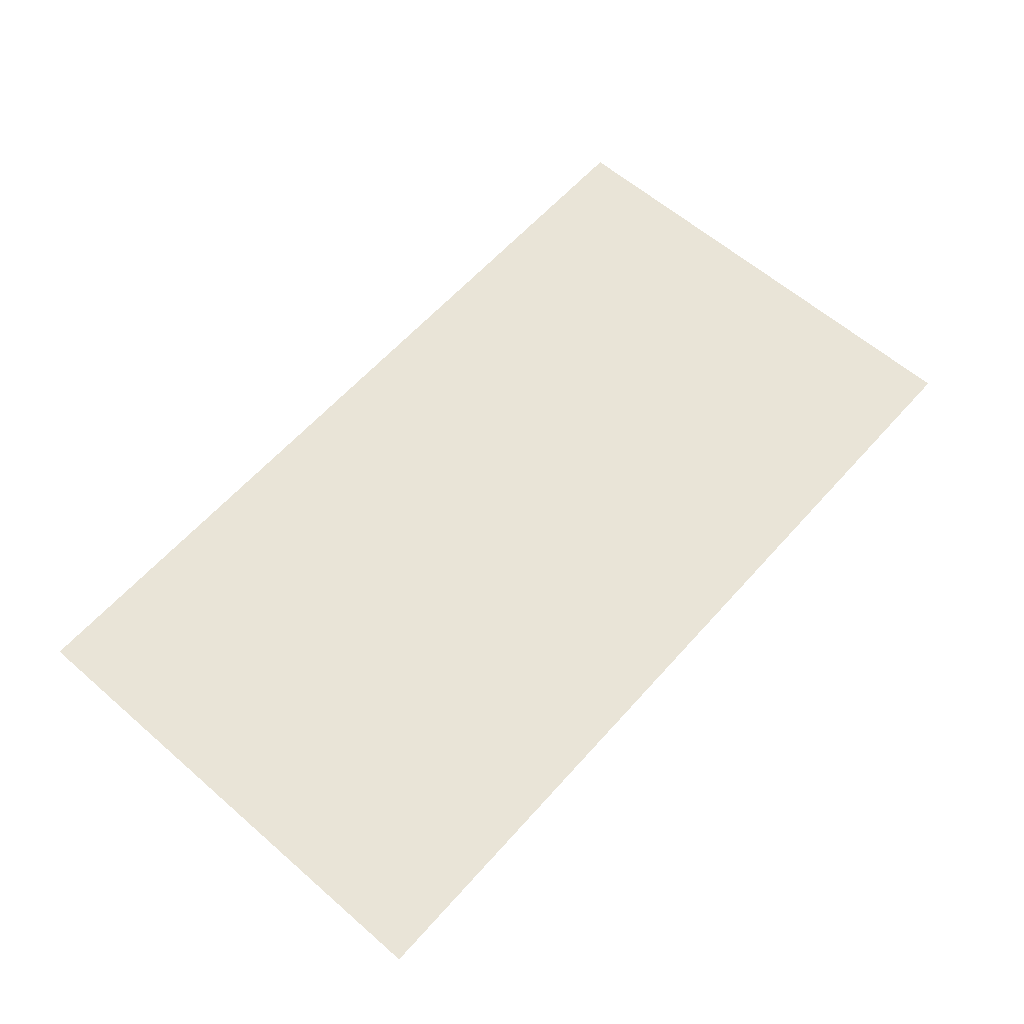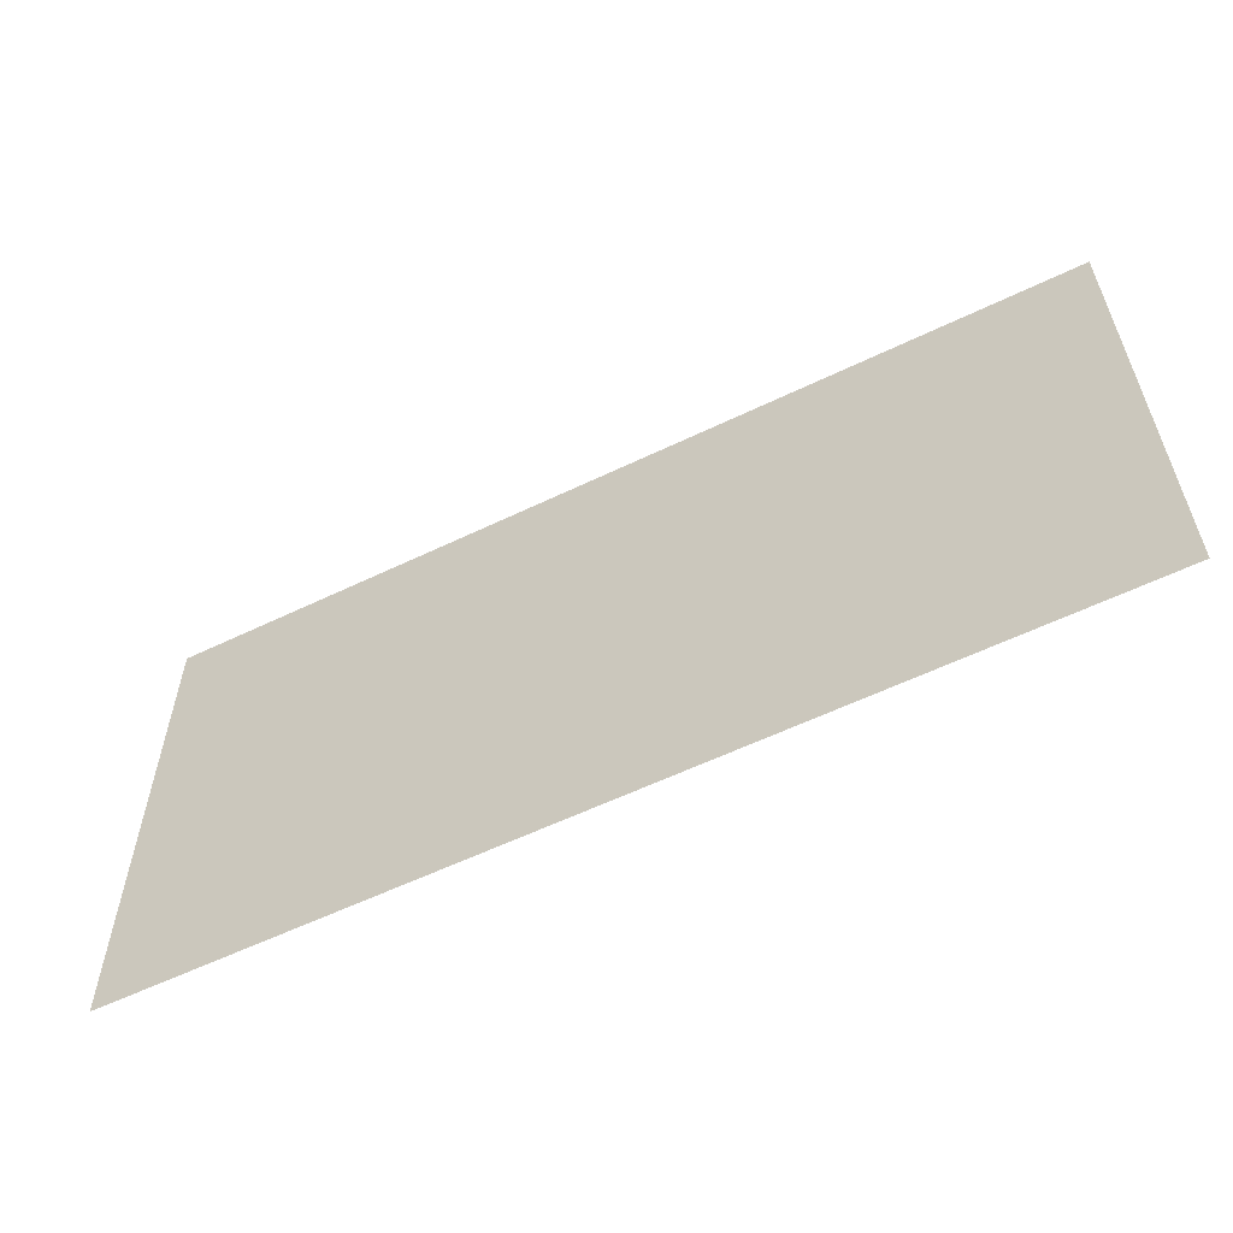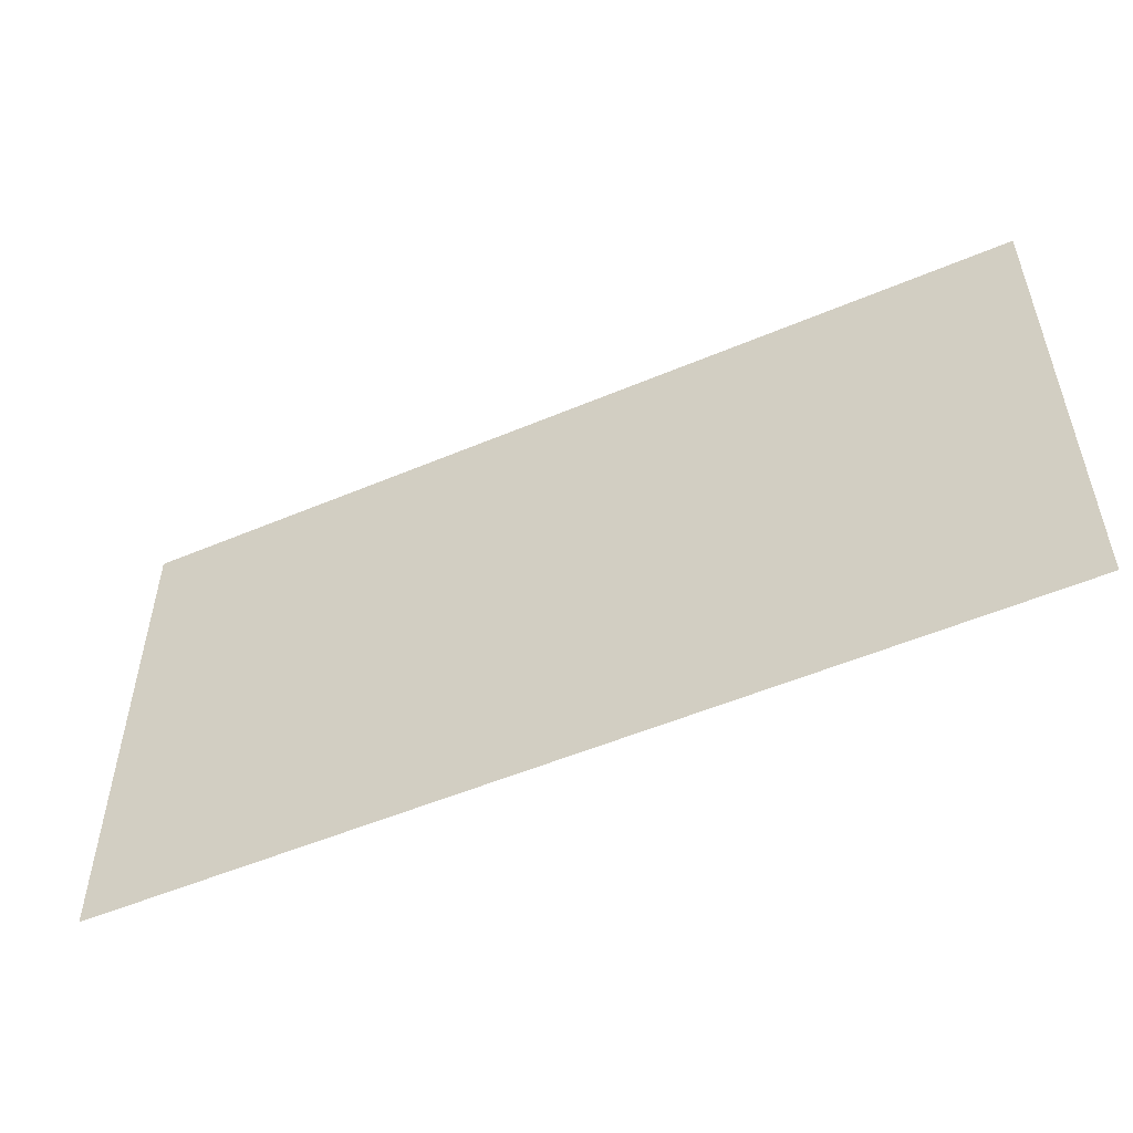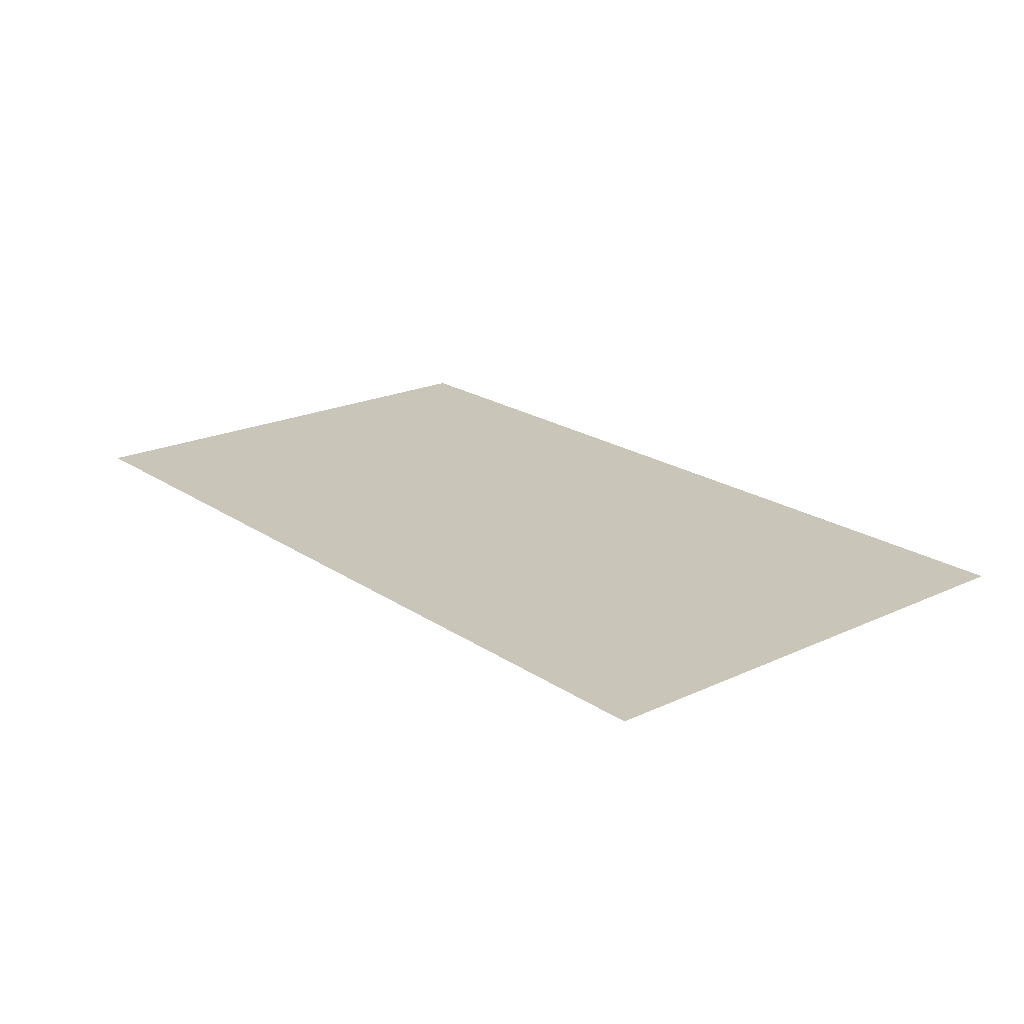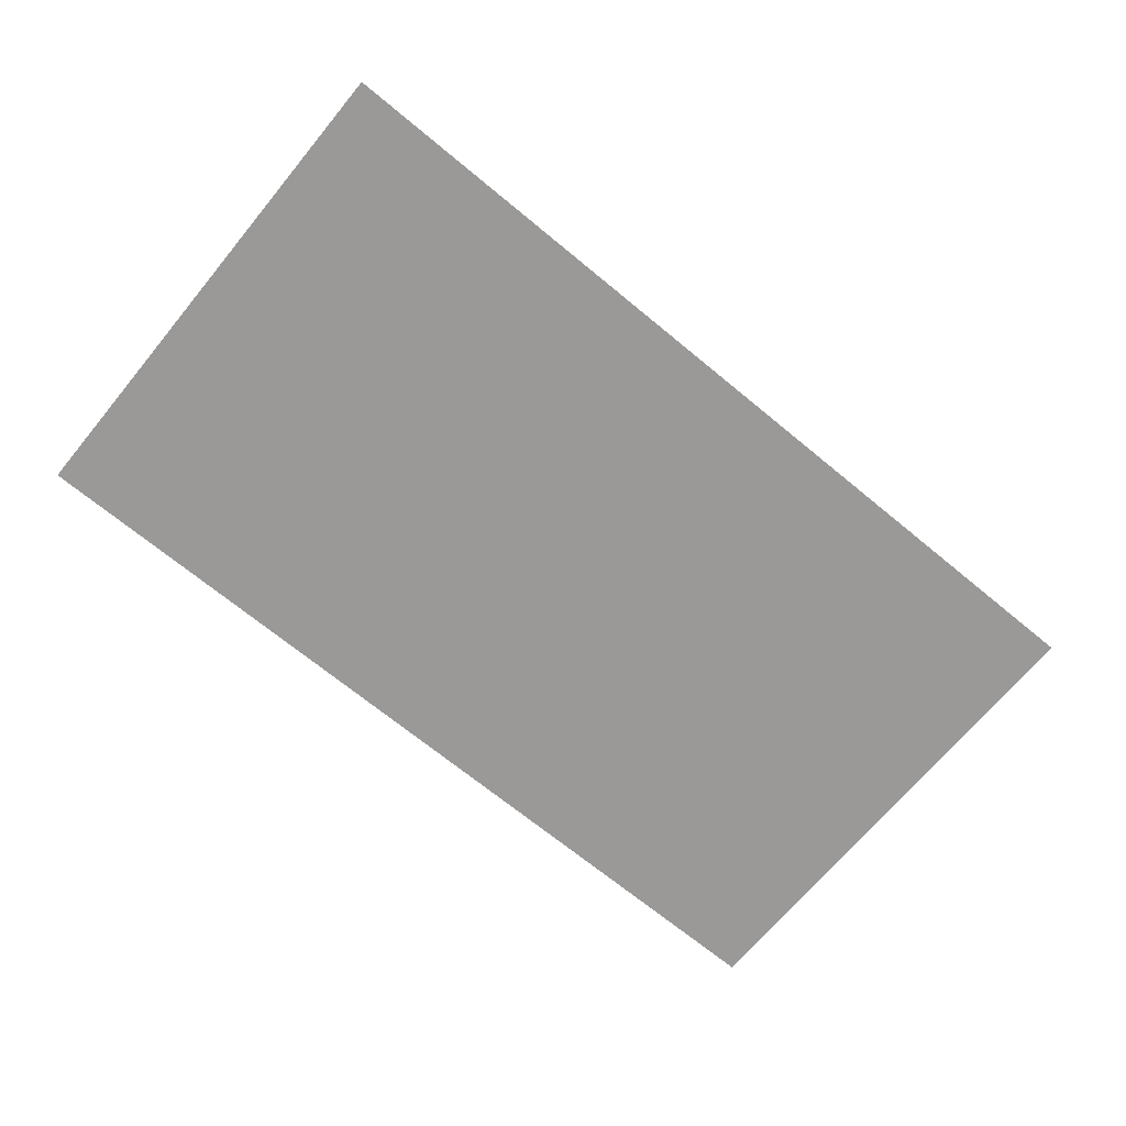
<metadata>
{"format":"obj","ext":"obj","renderer":"f3d","projection":"perspective","resolution":1024,"background":"white","views":[{"elev":61.0,"azim":-48.5,"up":"+Z"},{"elev":-58.3,"azim":-153.5,"up":"+Y"},{"elev":-52.9,"azim":-155.6,"up":"+Y"},{"elev":20.7,"azim":50.2,"up":"+Z"},{"elev":-69.0,"azim":140.4,"up":"+Z"}]}
</metadata>
<code>
o LM_D_a15_Parts
v 4.428 748.8 149.6
v -83.98 748.8 149.6
v 4.428 699.7 149.6
v -83.98 699.7 149.6
f 3 2 1
f 3 4 2

</code>
